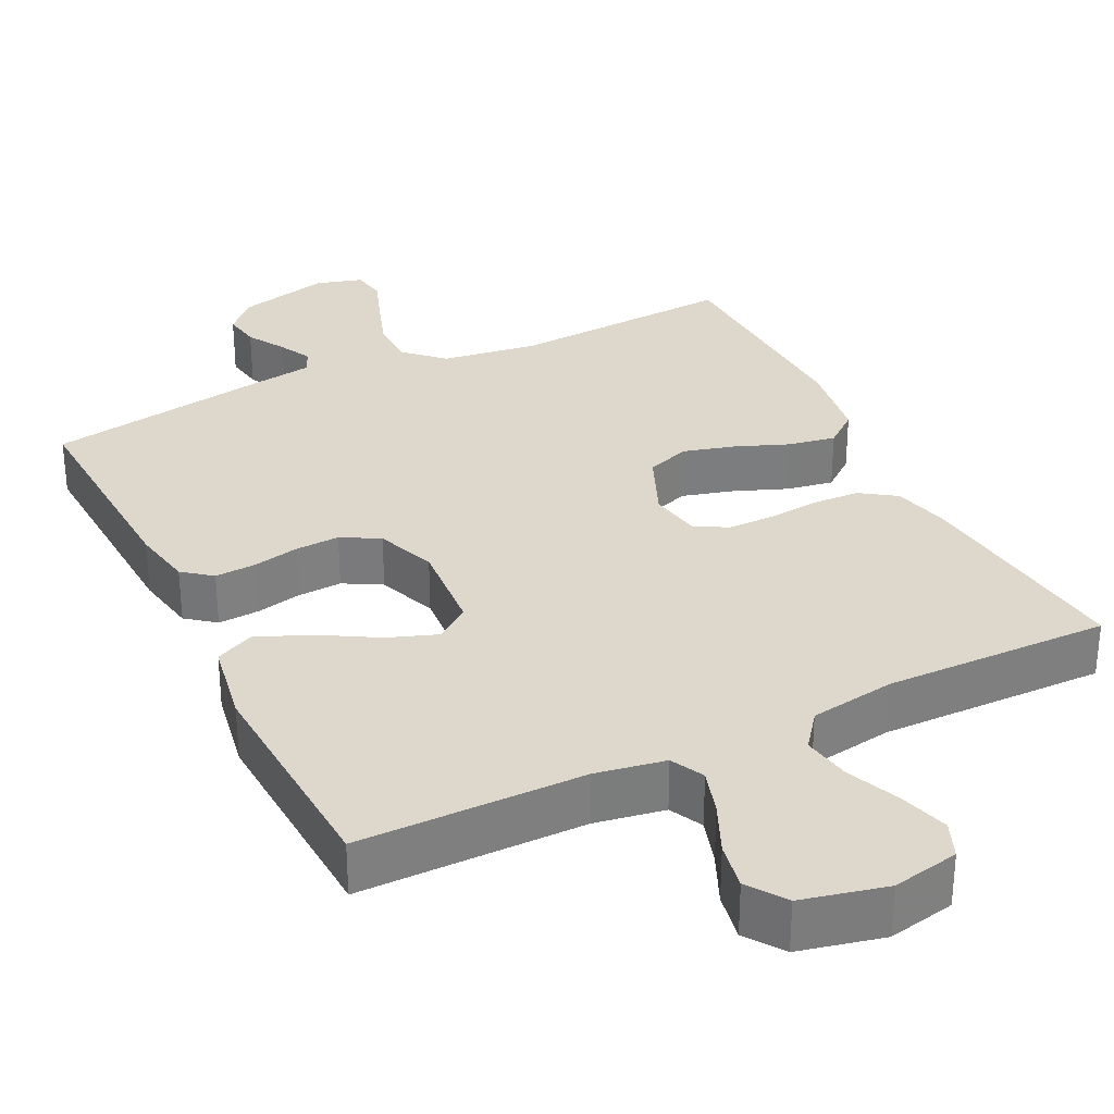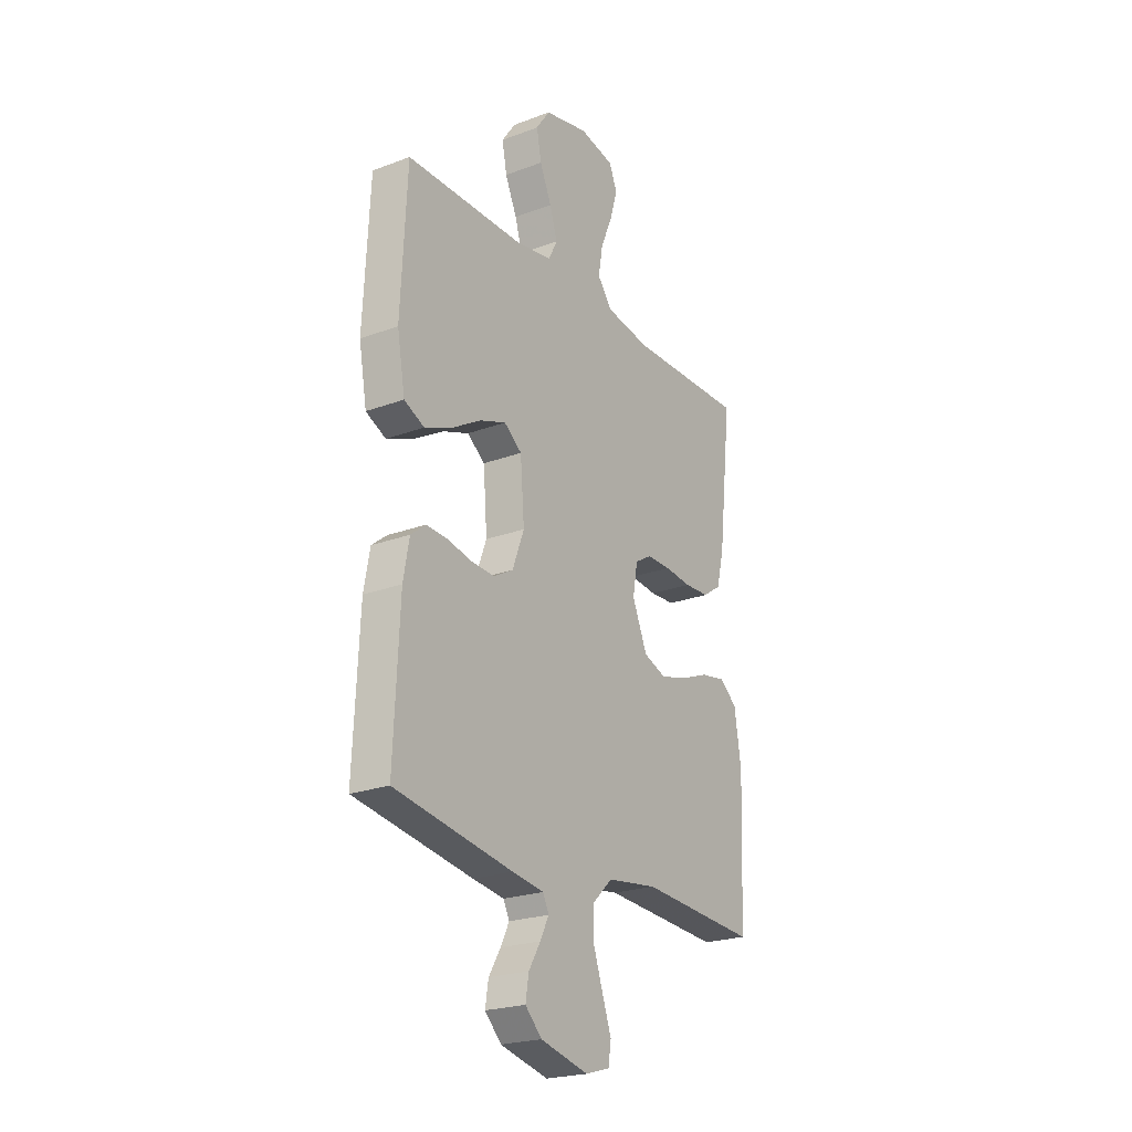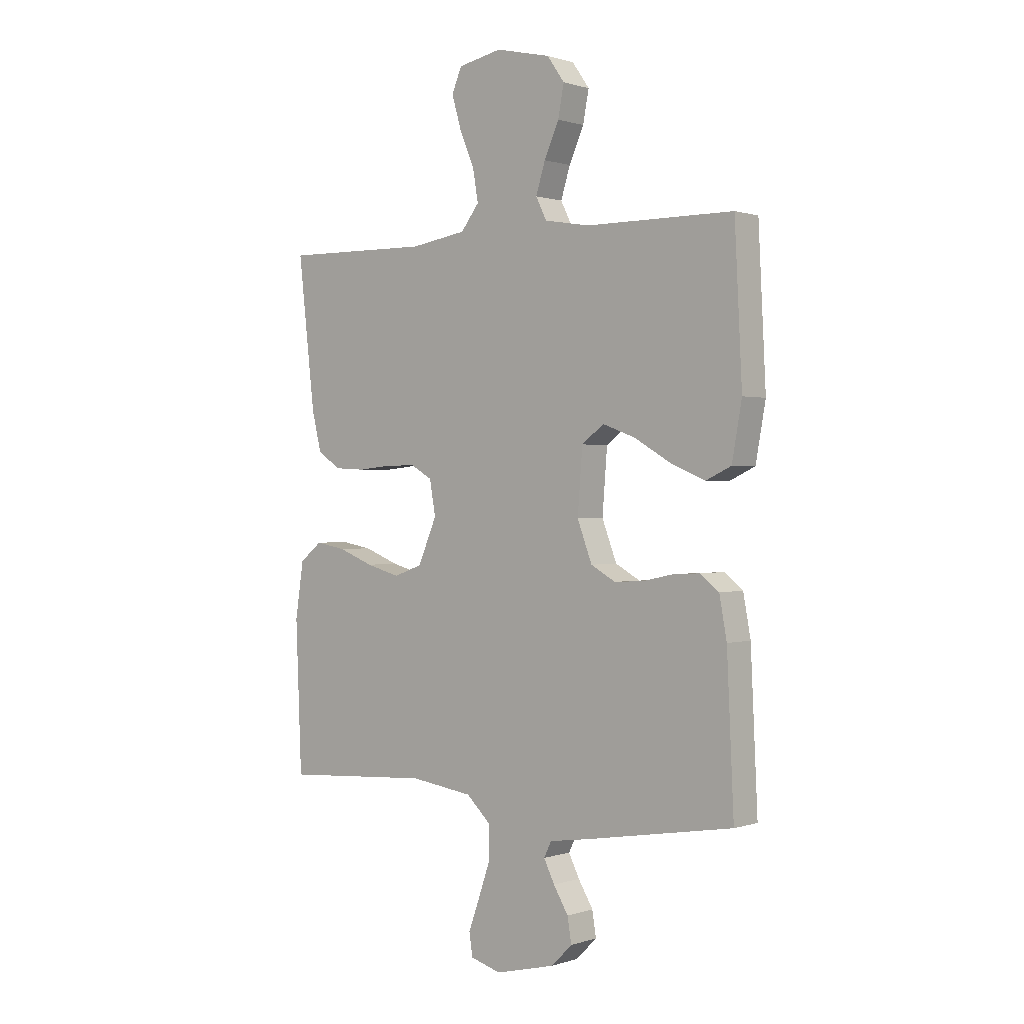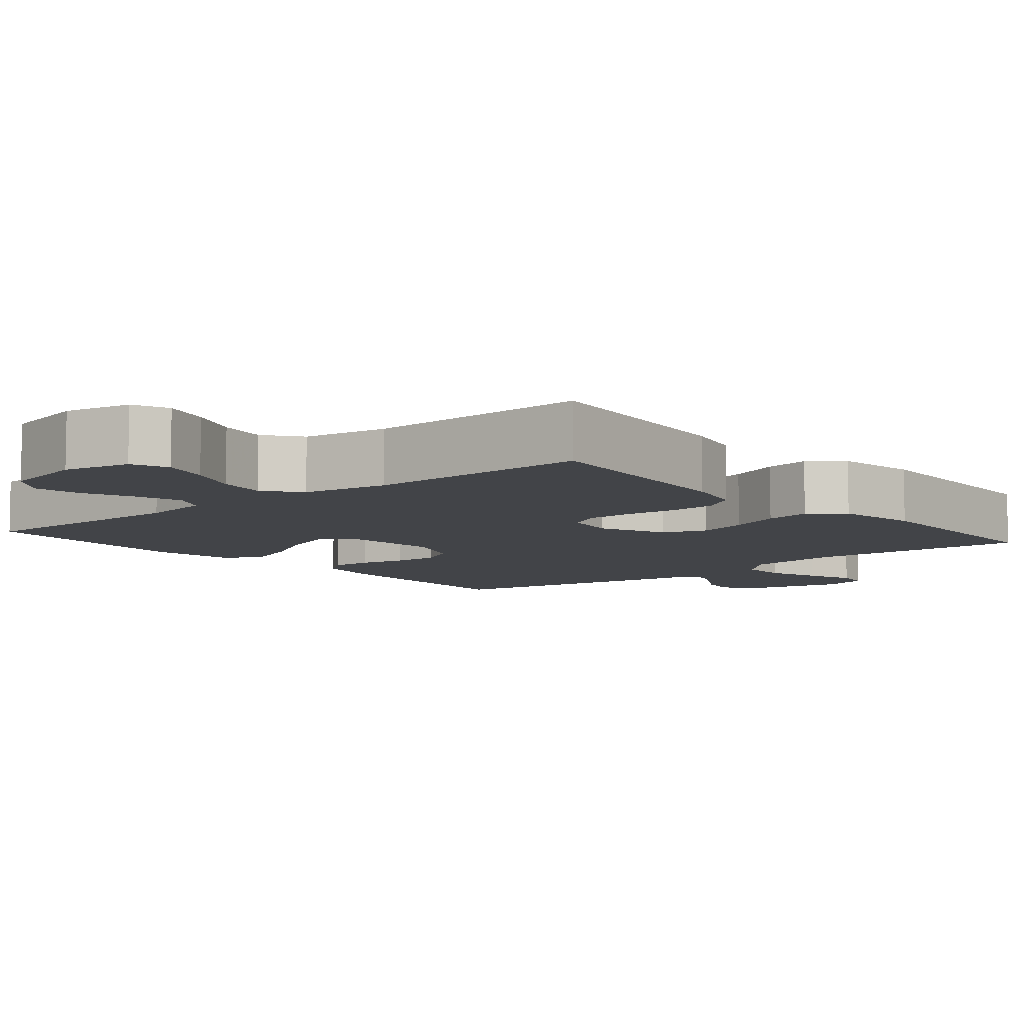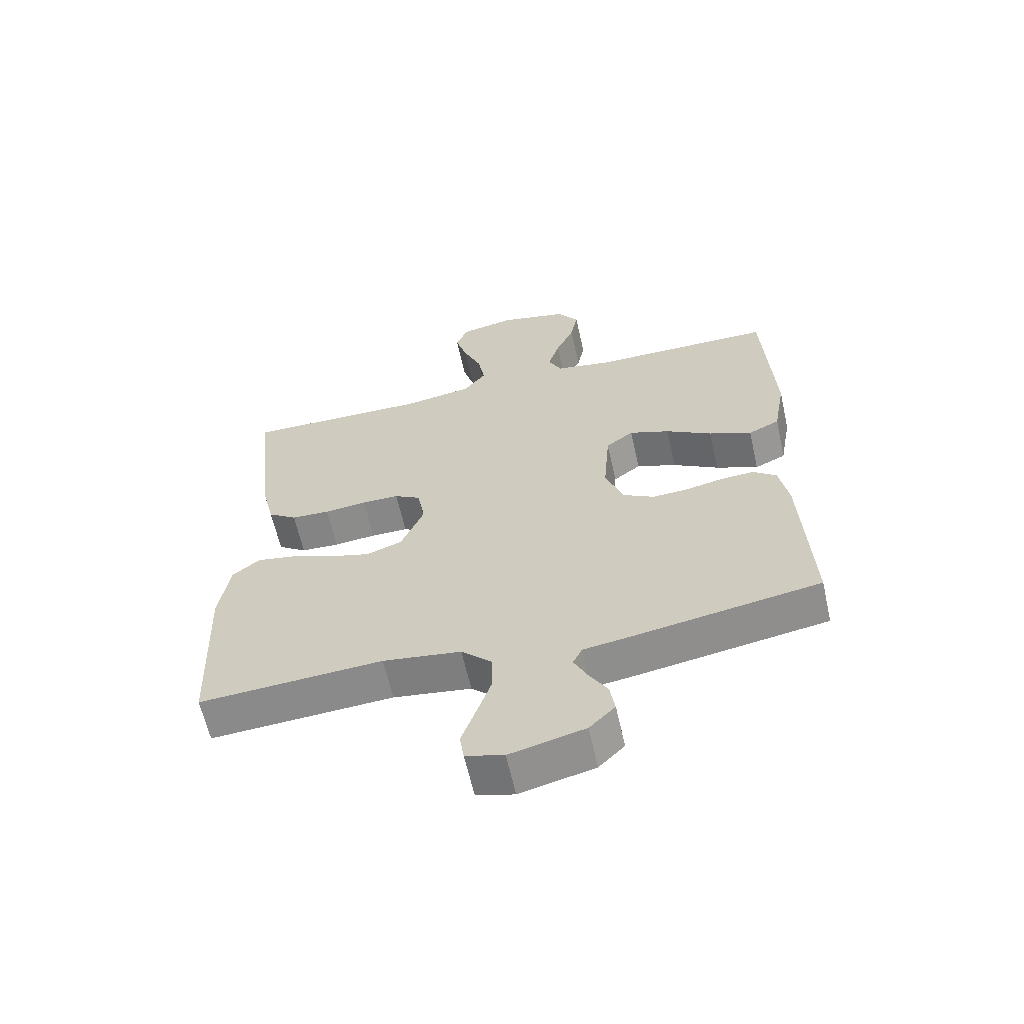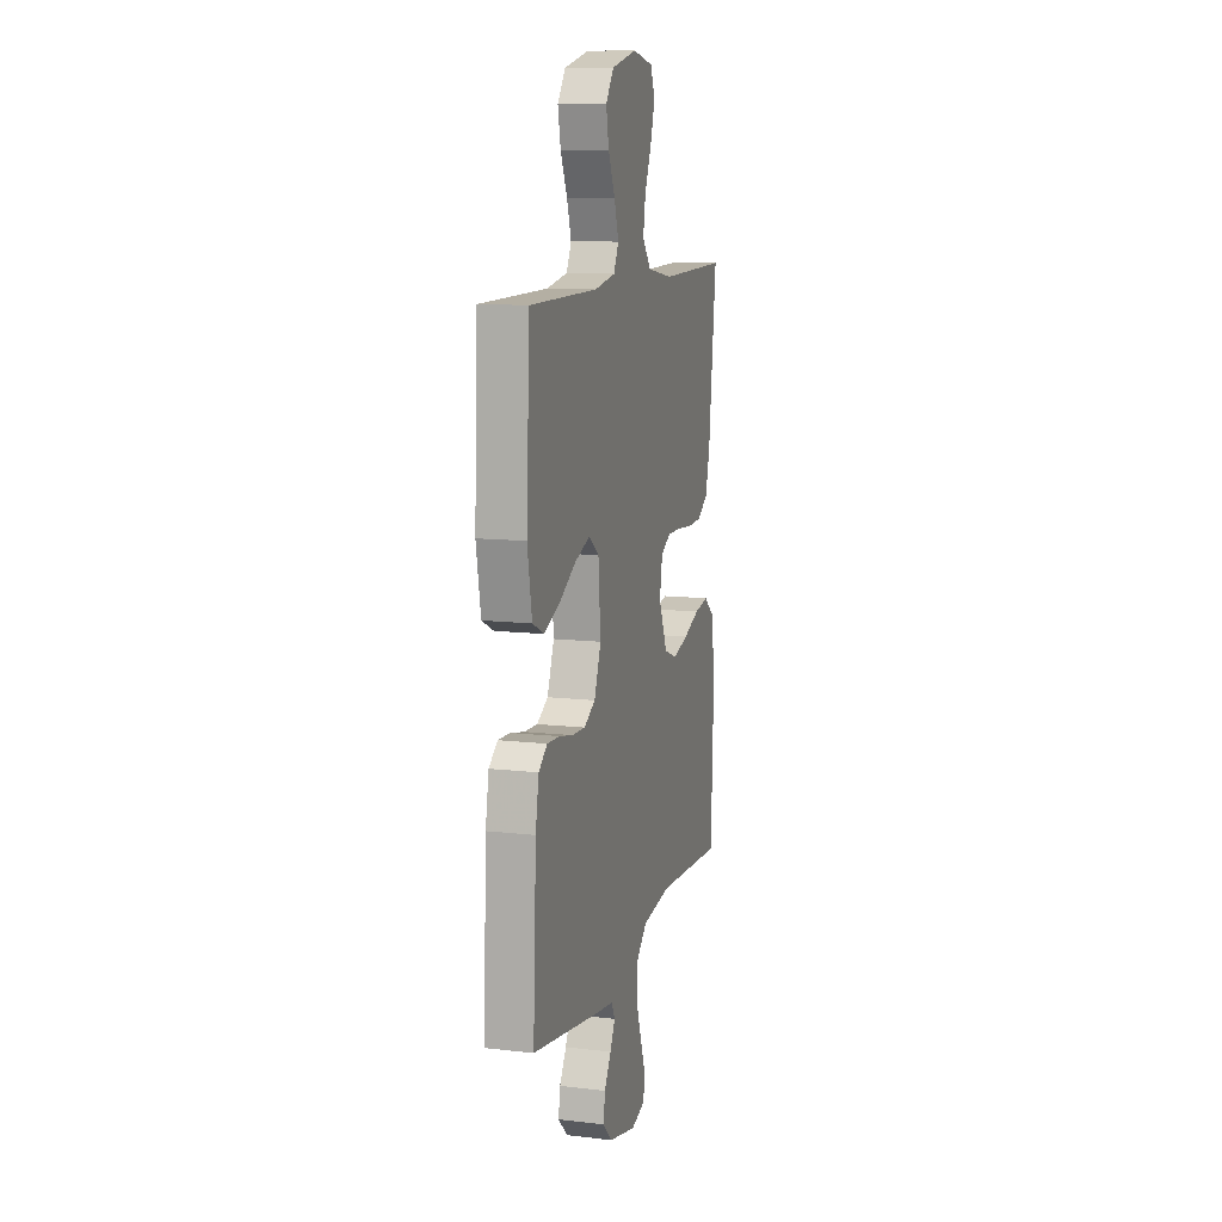
<metadata>
{"format":"obj","ext":"obj","renderer":"f3d","projection":"perspective","resolution":1024,"background":"white","views":[{"elev":31.4,"azim":-26.2,"up":"+Y"},{"elev":-23.0,"azim":-57.5,"up":"+Z"},{"elev":0.6,"azim":-140.1,"up":"+Z"},{"elev":-7.7,"azim":39.9,"up":"+Y"},{"elev":-62.5,"azim":-167.4,"up":"+Z"},{"elev":11.1,"azim":-74.0,"up":"+Z"}]}
</metadata>
<code>
v 0.5 0.07 -0.5
v 0.2 0.07 -0.481
v 0.072 0.07 -0.499
v 0.022 0.07 -0.547
v 0.022 0.07 -0.611
v 0.046 0.07 -0.681
v 0.069 0.07 -0.745
v 0.062 0.07 -0.791
v 0 0.07 -0.809
v -0.122 0.07 -0.779
v -0.164 0.07 -0.737
v -0.156 0.07 -0.687
v -0.126 0.07 -0.637
v -0.104 0.07 -0.593
v -0.119 0.07 -0.562
v -0.2 0.07 -0.55
v -0.5 0.07 -0.5
v -0.486 0.07 -0.2
v -0.471 0.07 -0.118
v -0.433 0.07 -0.088
v -0.378 0.07 -0.091
v -0.317 0.07 -0.104
v -0.258 0.07 -0.107
v -0.208 0.07 -0.079
v -0.178 0.07 0
v -0.188 0.07 0.127
v -0.233 0.07 0.161
v -0.299 0.07 0.137
v -0.374 0.07 0.093
v -0.444 0.07 0.064
v -0.495 0.07 0.088
v -0.515 0.07 0.2
v -0.5 0.07 0.5
v -0.2 0.07 0.501
v -0.108 0.07 0.517
v -0.086 0.07 0.561
v -0.105 0.07 0.622
v -0.135 0.07 0.689
v -0.147 0.07 0.752
v -0.112 0.07 0.802
v 0 0.07 0.828
v 0.089 0.07 0.81
v 0.109 0.07 0.762
v 0.09 0.07 0.697
v 0.06 0.07 0.626
v 0.049 0.07 0.561
v 0.086 0.07 0.513
v 0.2 0.07 0.495
v 0.5 0.07 0.5
v 0.466 0.07 0.2
v 0.447 0.07 0.122
v 0.4 0.07 0.09
v 0.337 0.07 0.087
v 0.268 0.07 0.094
v 0.207 0.07 0.094
v 0.164 0.07 0.069
v 0.152 0.07 0
v 0.19 0.07 -0.089
v 0.248 0.07 -0.11
v 0.317 0.07 -0.091
v 0.388 0.07 -0.063
v 0.45 0.07 -0.052
v 0.495 0.07 -0.088
v 0.512 0.07 -0.2
v 0.5 0 -0.5
v 0.2 0 -0.481
v 0.072 0 -0.499
v 0.022 0 -0.547
v 0.022 0 -0.611
v 0.046 0 -0.681
v 0.069 0 -0.745
v 0.062 0 -0.791
v 0 0 -0.809
v -0.122 0 -0.779
v -0.164 0 -0.737
v -0.156 0 -0.687
v -0.126 0 -0.637
v -0.104 0 -0.593
v -0.119 0 -0.562
v -0.2 0 -0.55
v -0.5 0 -0.5
v -0.486 0 -0.2
v -0.471 0 -0.118
v -0.433 0 -0.088
v -0.378 0 -0.091
v -0.317 0 -0.104
v -0.258 0 -0.107
v -0.208 0 -0.079
v -0.178 0 0
v -0.188 0 0.127
v -0.233 0 0.161
v -0.299 0 0.137
v -0.374 0 0.093
v -0.444 0 0.064
v -0.495 0 0.088
v -0.515 0 0.2
v -0.5 0 0.5
v -0.2 0 0.501
v -0.108 0 0.517
v -0.086 0 0.561
v -0.105 0 0.622
v -0.135 0 0.689
v -0.147 0 0.752
v -0.112 0 0.802
v 0 0 0.828
v 0.089 0 0.81
v 0.109 0 0.762
v 0.09 0 0.697
v 0.06 0 0.626
v 0.049 0 0.561
v 0.086 0 0.513
v 0.2 0 0.495
v 0.5 0 0.5
v 0.466 0 0.2
v 0.447 0 0.122
v 0.4 0 0.09
v 0.337 0 0.087
v 0.268 0 0.094
v 0.207 0 0.094
v 0.164 0 0.069
v 0.152 0 0
v 0.19 0 -0.089
v 0.248 0 -0.11
v 0.317 0 -0.091
v 0.388 0 -0.063
v 0.45 0 -0.052
v 0.495 0 -0.088
v 0.512 0 -0.2
f 63 64 1 2
f 60 61 62 63
f 59 60 63 2
f 58 59 2 3
f 57 58 3 4
f 56 57 4
f 51 52 53 54
f 51 54 55
f 48 49 50 51
f 47 48 51 55
f 46 47 55 56
f 42 43 44 45
f 42 45 46
f 41 42 46
f 40 41 46
f 37 38 39 40
f 36 37 40 46
f 35 36 46 56
f 31 32 33 34
f 28 29 30 31
f 27 28 31 34
f 26 27 34 35
f 19 20 21 22
f 19 22 23
f 18 19 23
f 15 16 17 18
f 15 18 23
f 14 15 23 24
f 10 11 12 13
f 10 13 14
f 9 10 14
f 6 7 8 9
f 5 6 9 14
f 4 5 14 24
f 25 26 35 56
f 4 24 25 56
f 66 65 128 127
f 127 126 125 124
f 66 127 124 123
f 67 66 123 122
f 68 67 122 121
f 68 121 120
f 118 117 116 115
f 119 118 115
f 115 114 113 112
f 119 115 112 111
f 120 119 111 110
f 109 108 107 106
f 110 109 106
f 110 106 105
f 110 105 104
f 104 103 102 101
f 110 104 101 100
f 120 110 100 99
f 98 97 96 95
f 95 94 93 92
f 98 95 92 91
f 99 98 91 90
f 86 85 84 83
f 87 86 83
f 87 83 82
f 82 81 80 79
f 87 82 79
f 88 87 79 78
f 77 76 75 74
f 78 77 74
f 78 74 73
f 73 72 71 70
f 78 73 70 69
f 88 78 69 68
f 120 99 90 89
f 120 89 88 68
f 1 65 66 2
f 2 66 67 3
f 3 67 68 4
f 4 68 69 5
f 5 69 70 6
f 6 70 71 7
f 7 71 72 8
f 8 72 73 9
f 9 73 74 10
f 10 74 75 11
f 11 75 76 12
f 12 76 77 13
f 13 77 78 14
f 14 78 79 15
f 15 79 80 16
f 16 80 81 17
f 17 81 82 18
f 18 82 83 19
f 19 83 84 20
f 20 84 85 21
f 21 85 86 22
f 22 86 87 23
f 23 87 88 24
f 24 88 89 25
f 25 89 90 26
f 26 90 91 27
f 27 91 92 28
f 28 92 93 29
f 29 93 94 30
f 30 94 95 31
f 31 95 96 32
f 32 96 97 33
f 33 97 98 34
f 34 98 99 35
f 35 99 100 36
f 36 100 101 37
f 37 101 102 38
f 38 102 103 39
f 39 103 104 40
f 40 104 105 41
f 41 105 106 42
f 42 106 107 43
f 43 107 108 44
f 44 108 109 45
f 45 109 110 46
f 46 110 111 47
f 47 111 112 48
f 48 112 113 49
f 49 113 114 50
f 50 114 115 51
f 51 115 116 52
f 52 116 117 53
f 53 117 118 54
f 54 118 119 55
f 55 119 120 56
f 56 120 121 57
f 57 121 122 58
f 58 122 123 59
f 59 123 124 60
f 60 124 125 61
f 61 125 126 62
f 62 126 127 63
f 63 127 128 64
f 64 128 65 1

</code>
